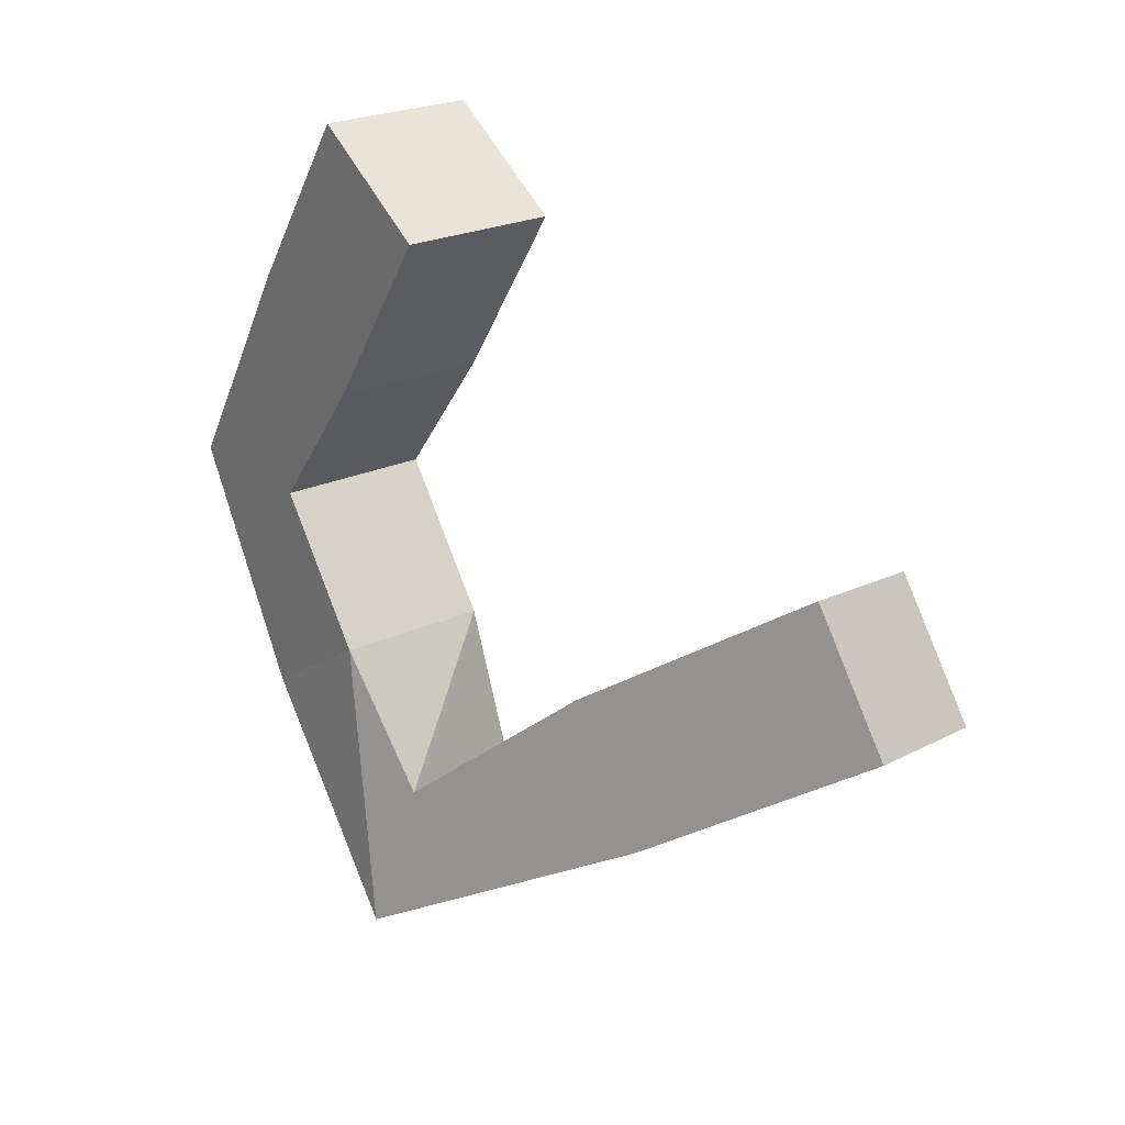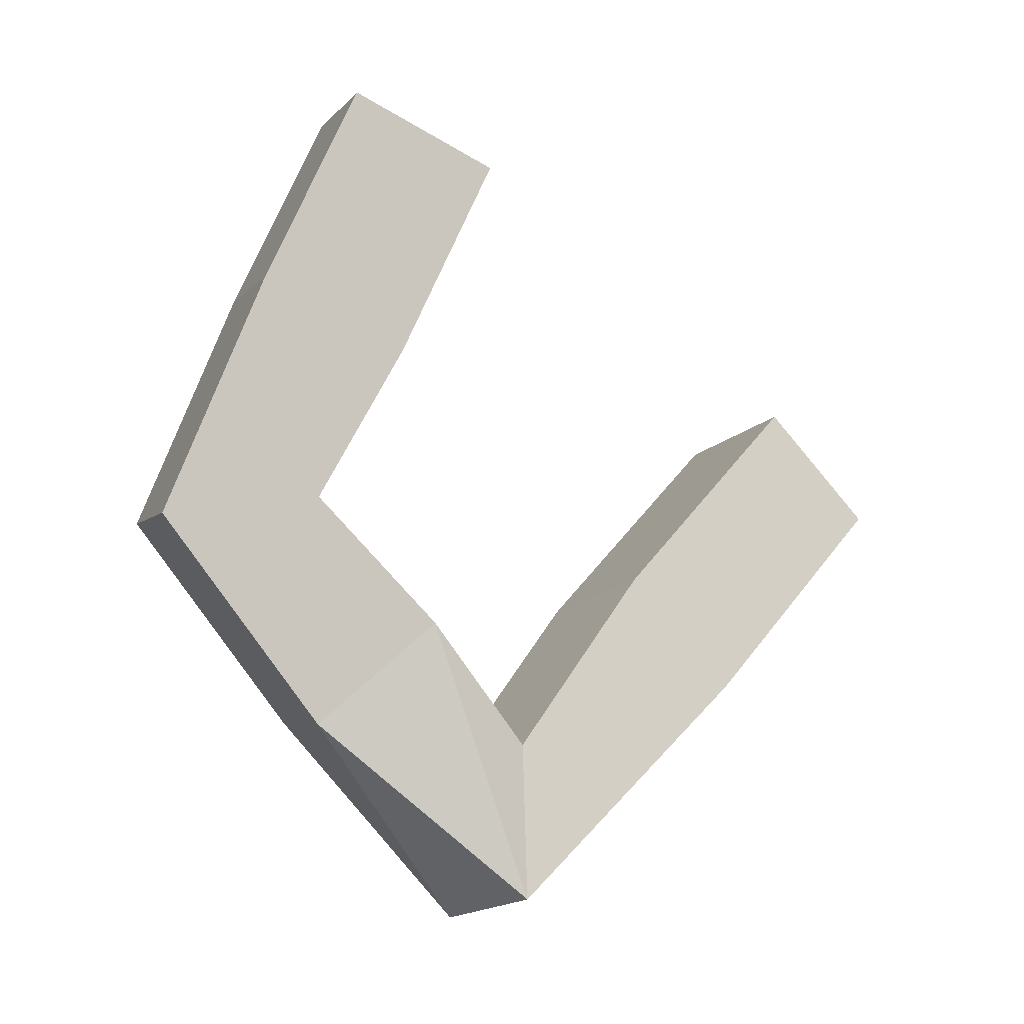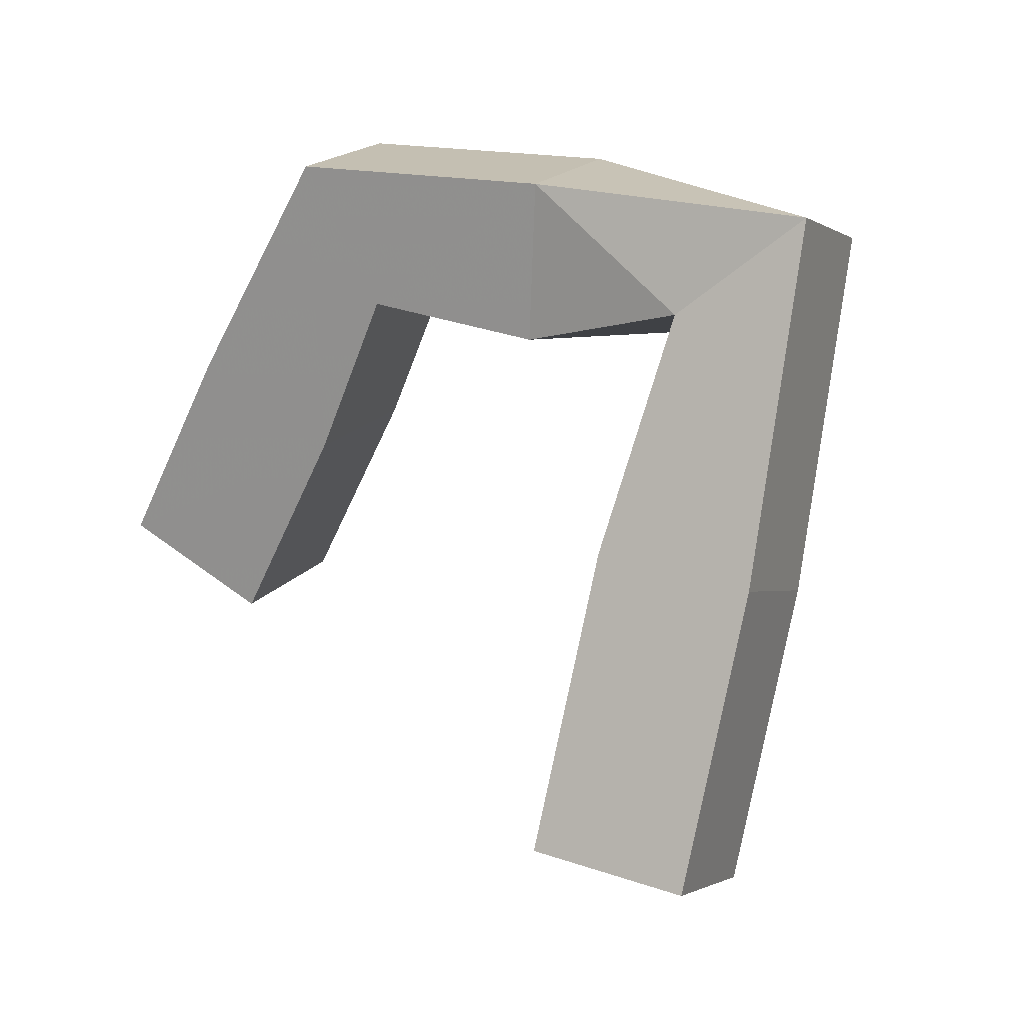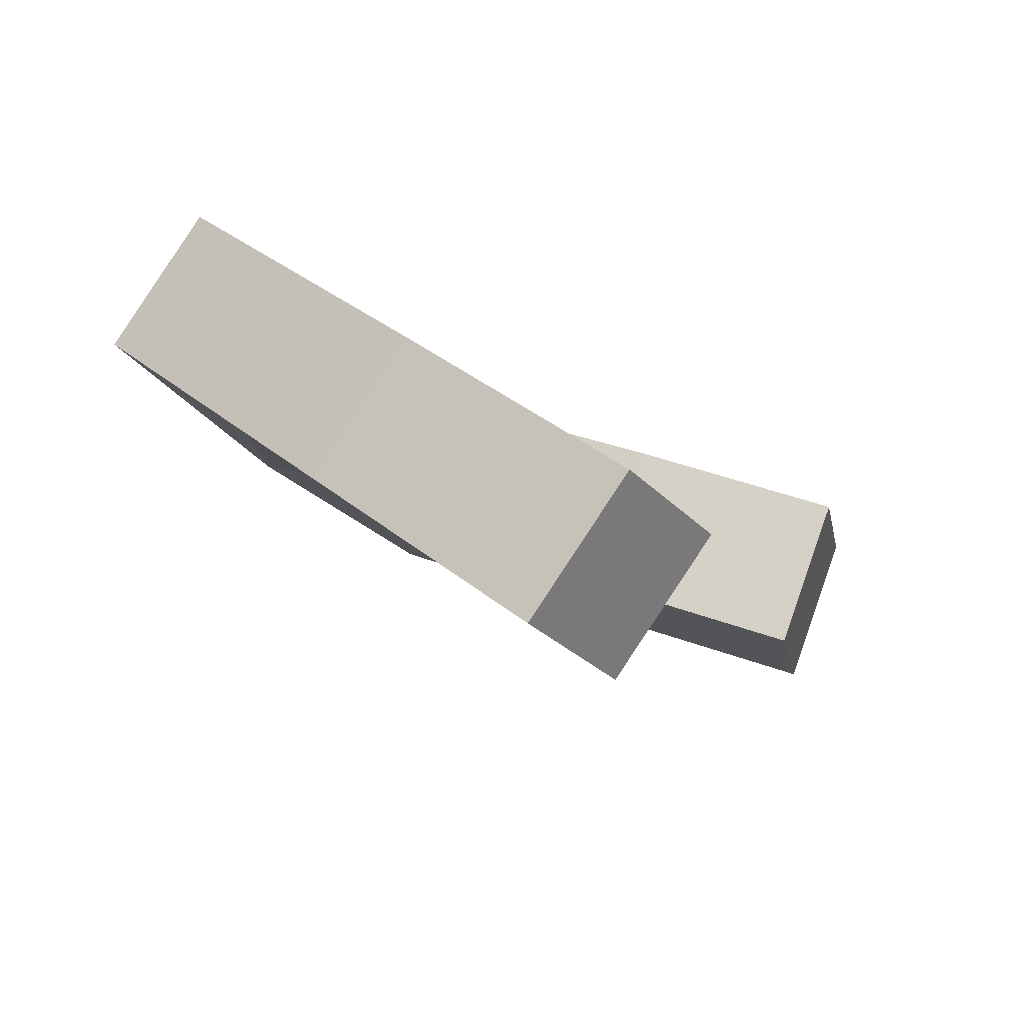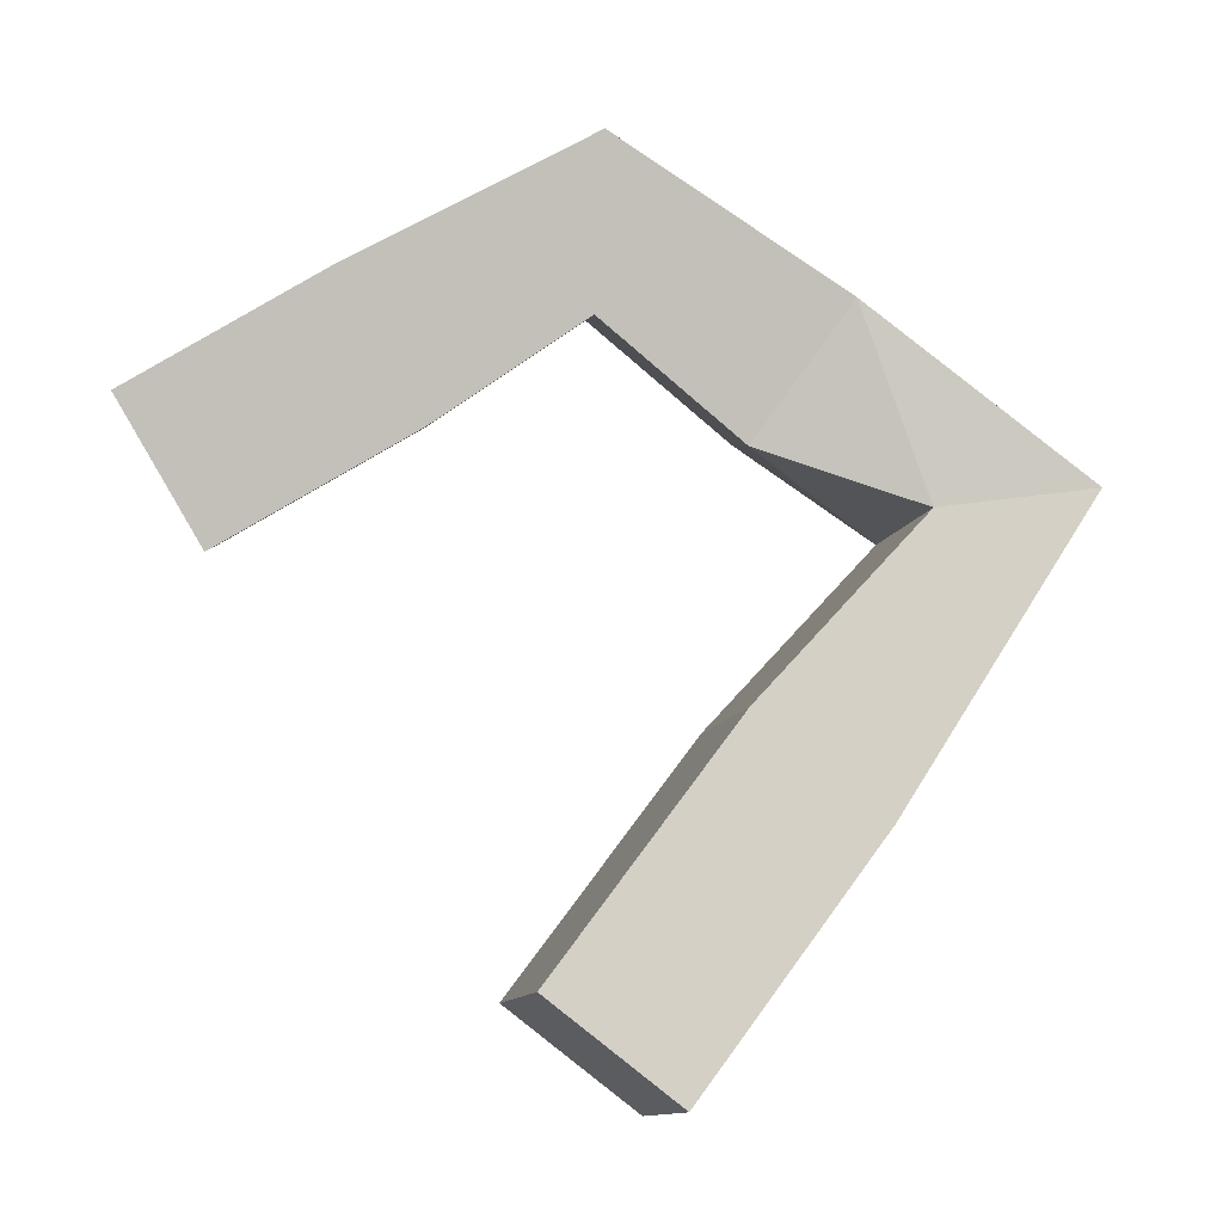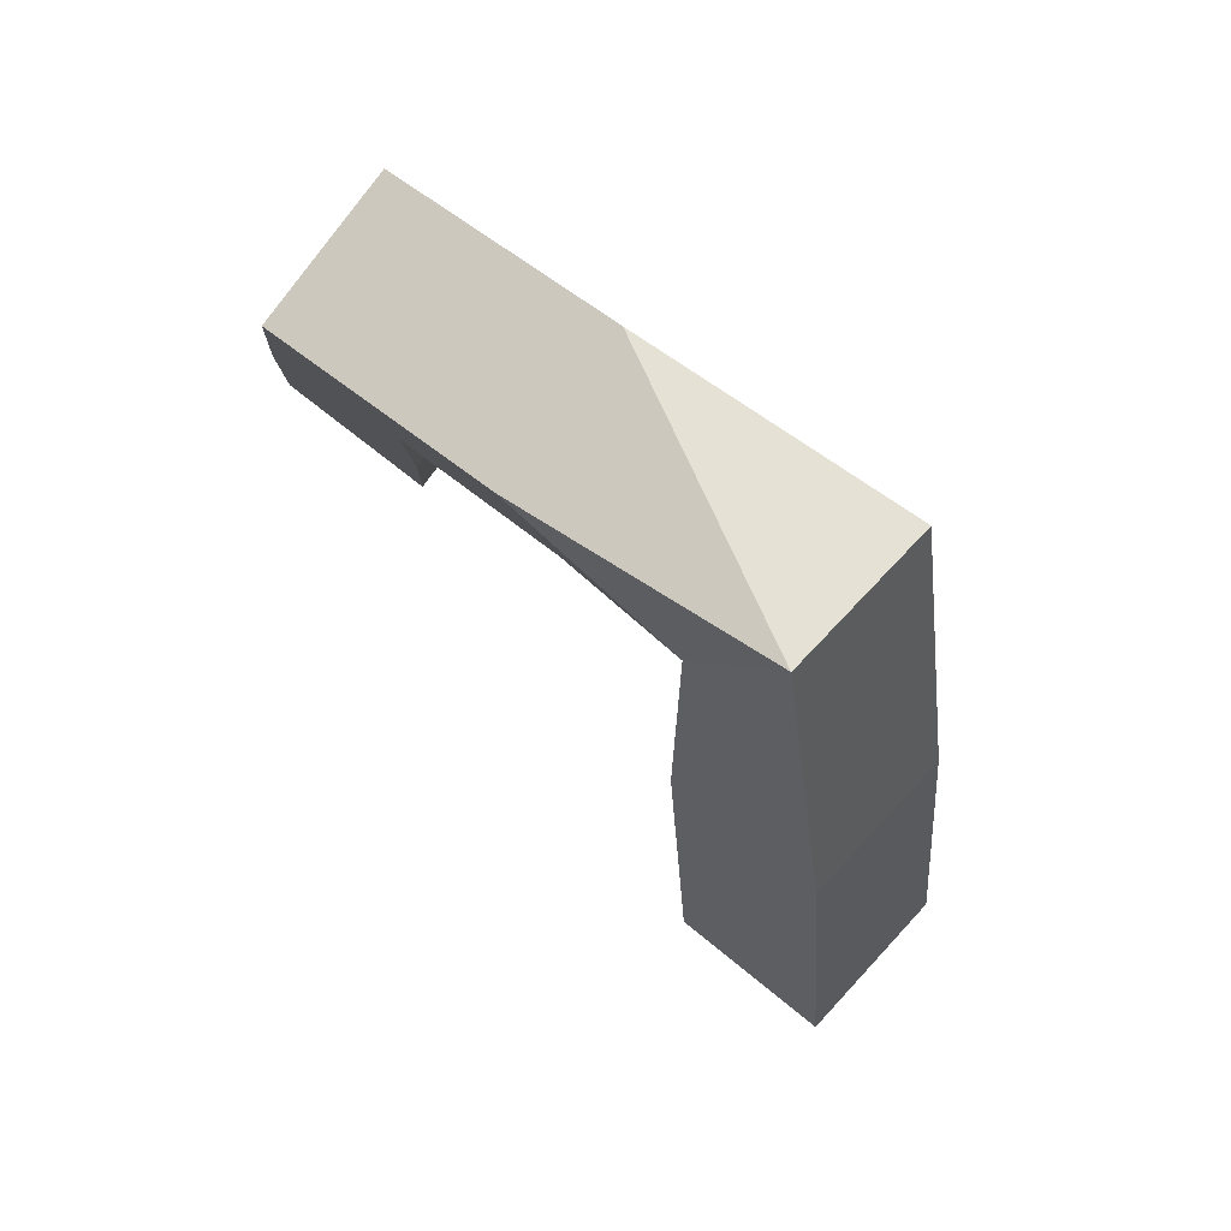
<metadata>
{"format":"obj","ext":"obj","renderer":"f3d","projection":"perspective","resolution":1024,"background":"white","views":[{"elev":31.7,"azim":95.2,"up":"+Y"},{"elev":1.0,"azim":24.8,"up":"+Y"},{"elev":-35.9,"azim":-43.4,"up":"+Z"},{"elev":-53.0,"azim":68.3,"up":"+Z"},{"elev":-43.2,"azim":-87.0,"up":"+Z"},{"elev":19.7,"azim":-20.1,"up":"+Z"}]}
</metadata>
<code>
v 0.165 -0.1606 -0.2159
v 0.212 -0.2288 -0.2531
v 0.1385 -0.2536 -0.3004
v 0.09159 -0.1853 -0.2632
v 3.144e-05 0.02482 0.0592
v 0.06163 -0.01658 0.006918
v -3.144e-05 -0.02482 -0.0592
v -0.06163 0.01658 -0.006918
v -0.03472 -0.08511 0.1053
v -0.07145 -0.2201 0.1564
v -0.005905 -0.2114 0.09415
v 0.02687 -0.1265 0.05302
v -0.06756 -0.2196 0.02804
v -0.03478 -0.1347 -0.0131
v -0.1331 -0.2283 0.09024
v -0.09638 -0.09335 0.03918
v 0.1637 -0.3324 -0.124
v 0.1168 -0.2642 -0.08684
v 0.08509 -0.3585 0.01181
v 0.09899 -0.4451 0.03548
v 0.04336 -0.2889 -0.1341
v 0.01165 -0.3833 -0.03548
v 0.09029 -0.3571 -0.1713
v 0.02555 -0.4698 -0.01181
v -0.0005702 -0.3409 0.1053
v 0.04804 -0.2849 0.053
v -0.01361 -0.2931 -0.01312
v -0.06223 -0.3492 0.0392
f 26 25 20
f 26 20 19
f 26 19 27
f 27 19 22
f 27 22 28
f 28 22 24
f 28 24 25
f 25 24 20
f 4 1 2 3
f 23 3 2 17
f 4 3 23 21
f 1 4 21 18
f 8 5 6 7
f 9 5 8 16
f 12 6 5 9
f 14 7 6 12
f 12 9 10 11
f 11 10 25 26
f 12 11 13 14
f 14 13 15 16
f 16 15 10 9
f 14 16 8 7
f 18 17 2 1
f 20 17 18 19
f 19 18 21 22
f 22 21 23 24
f 24 23 17 20
f 11 26 27 13
f 13 27 28 15
f 15 28 25 10

</code>
